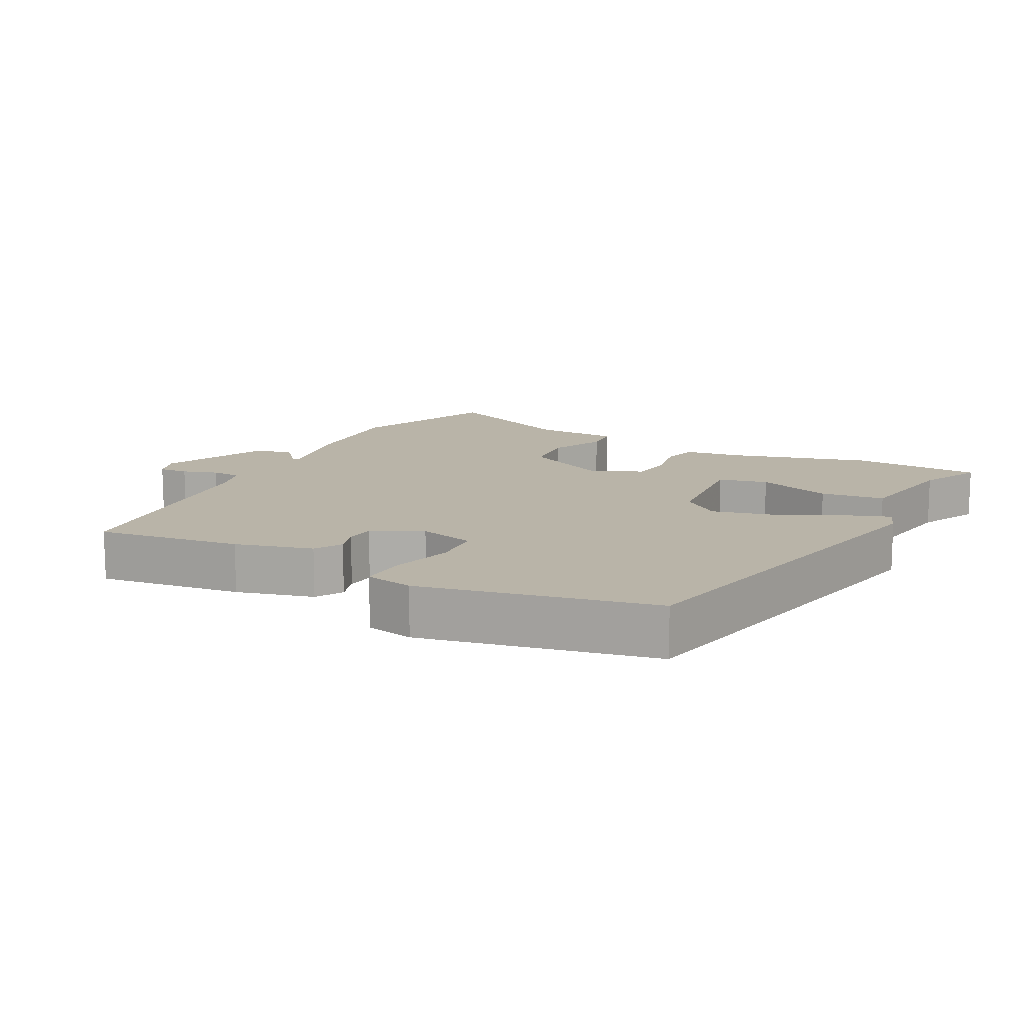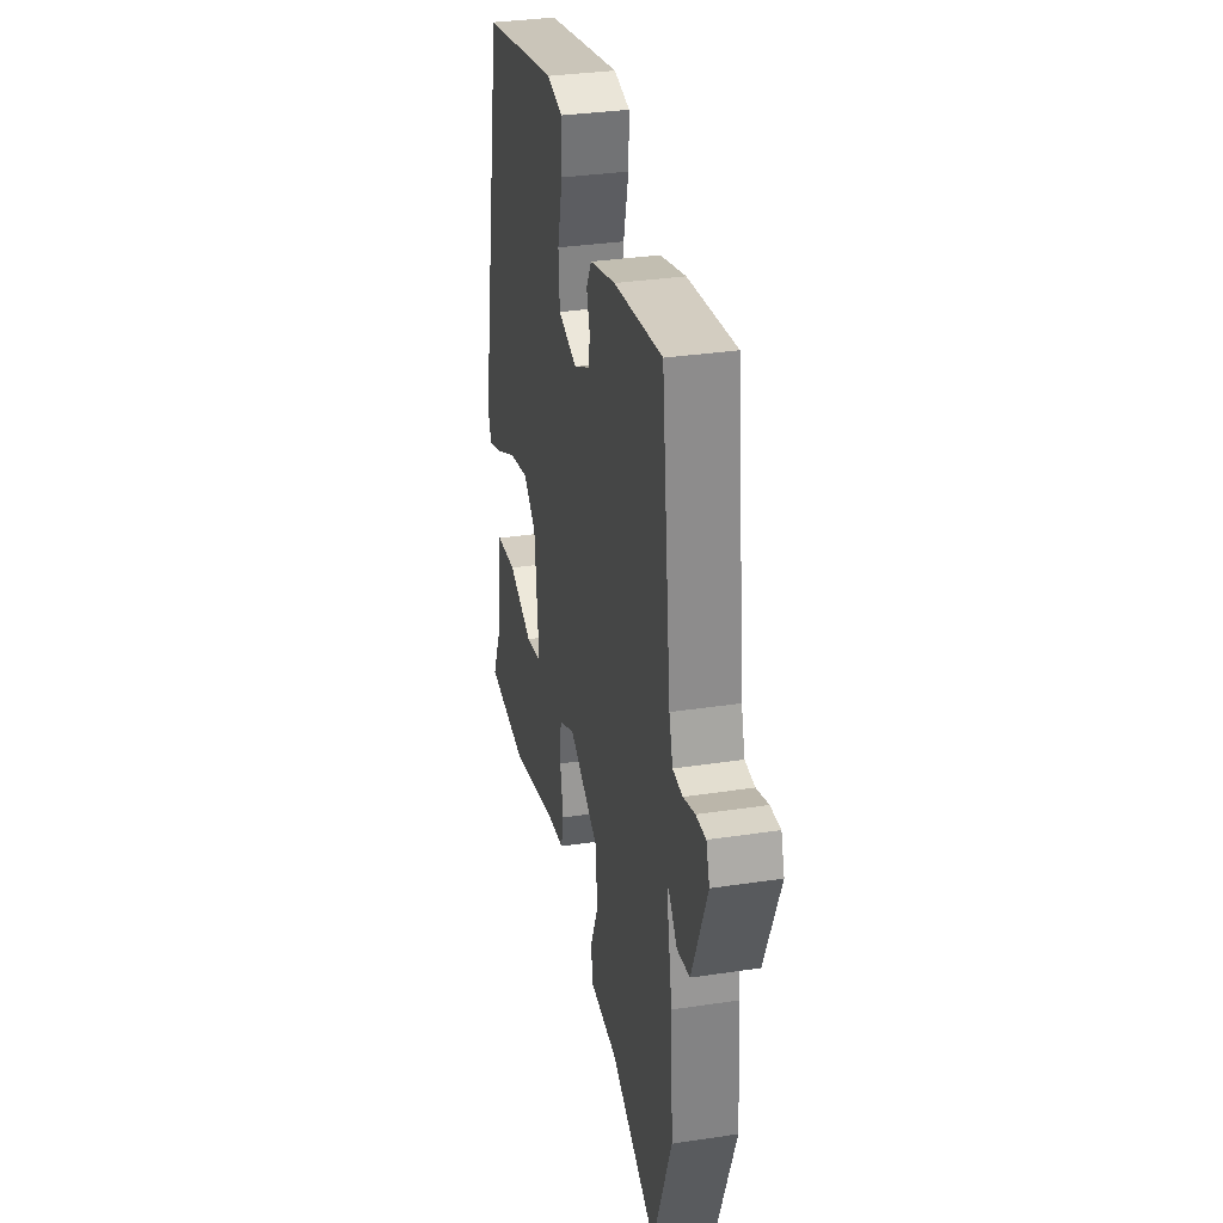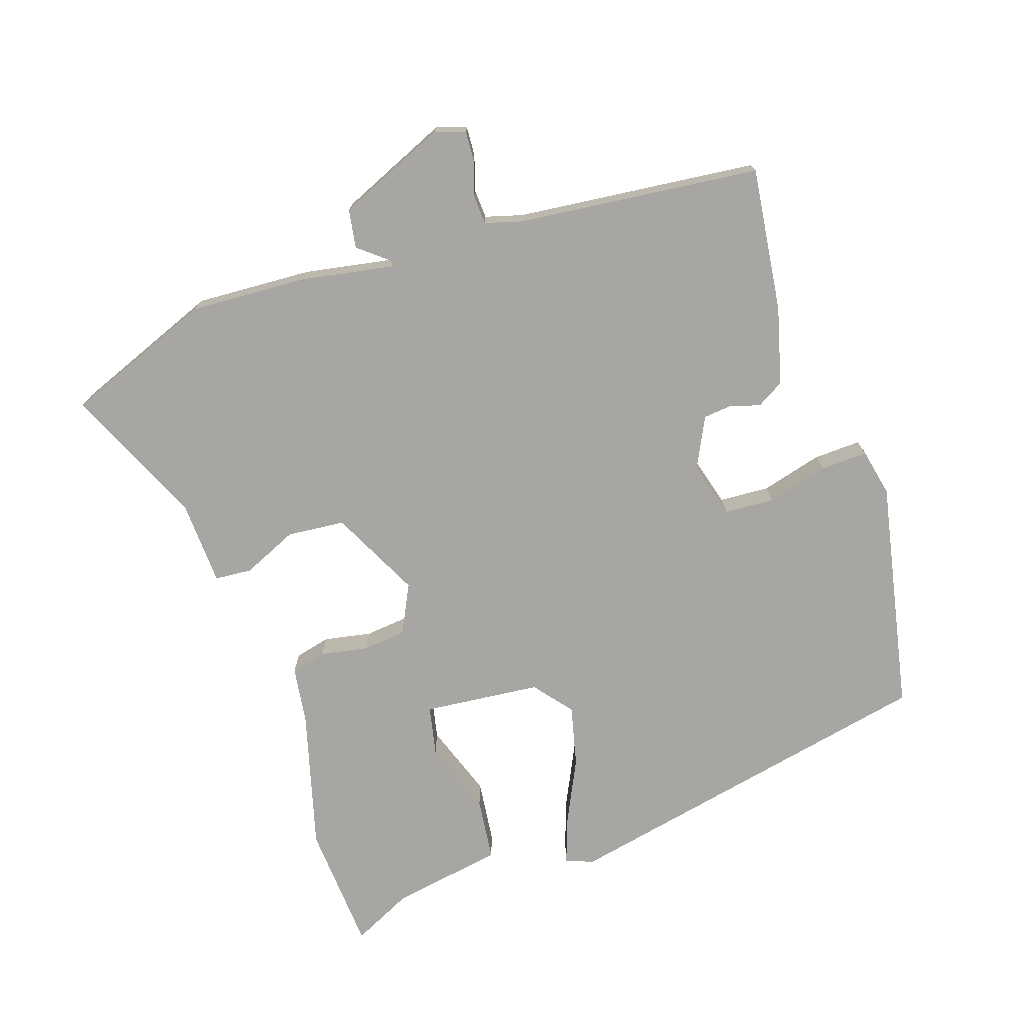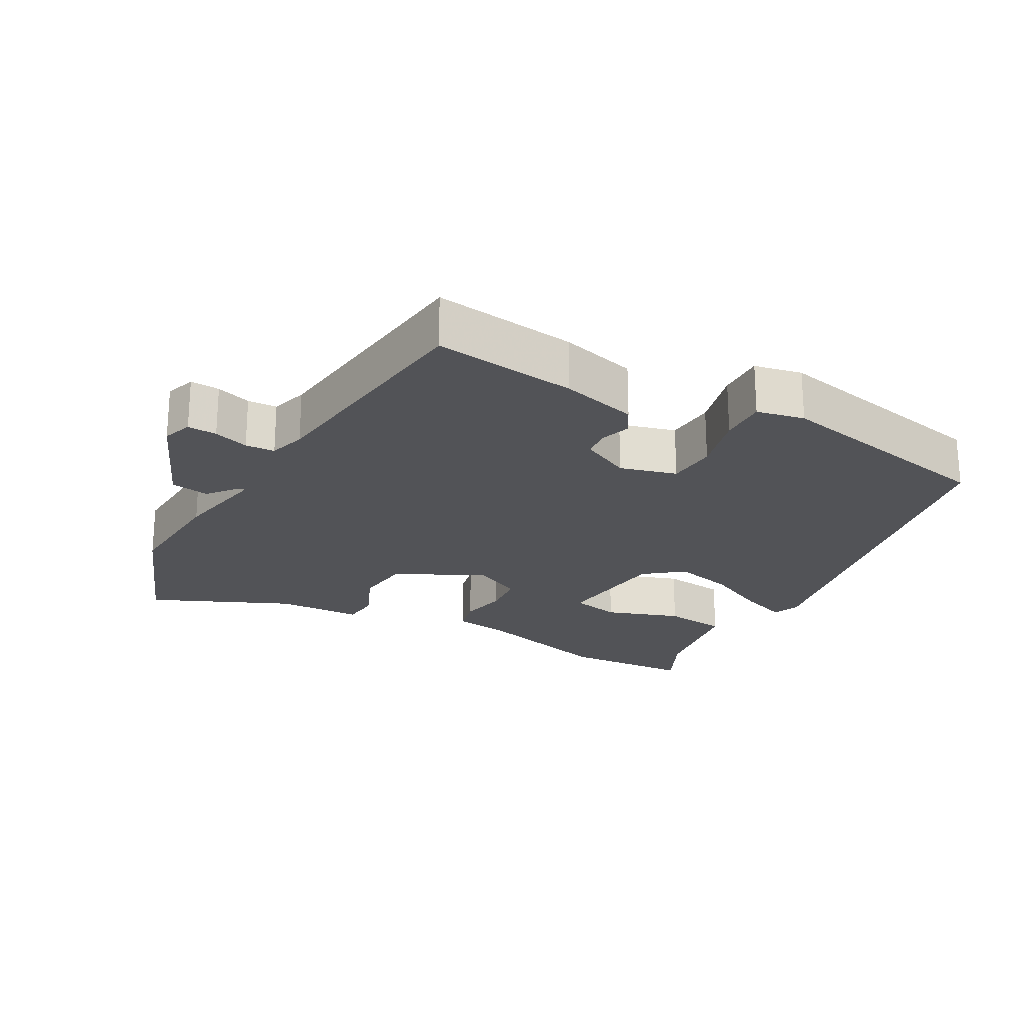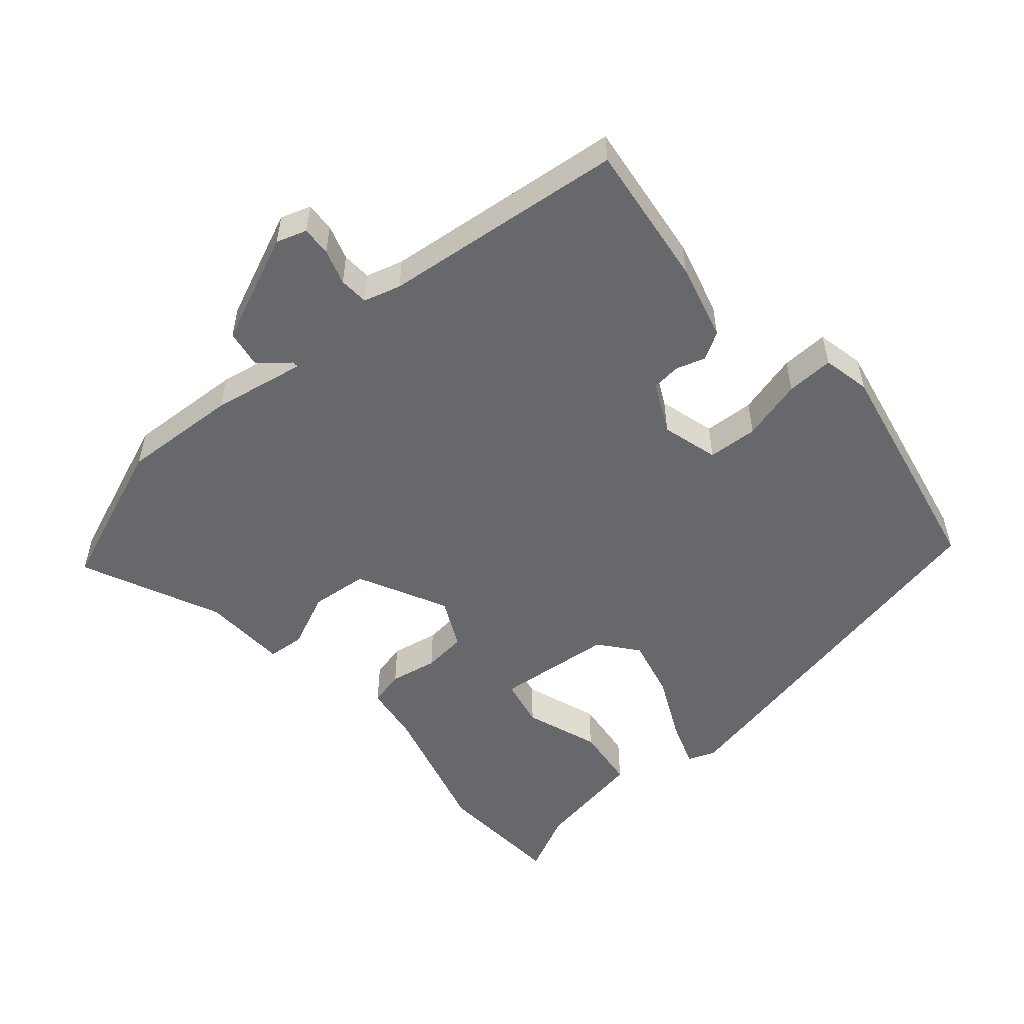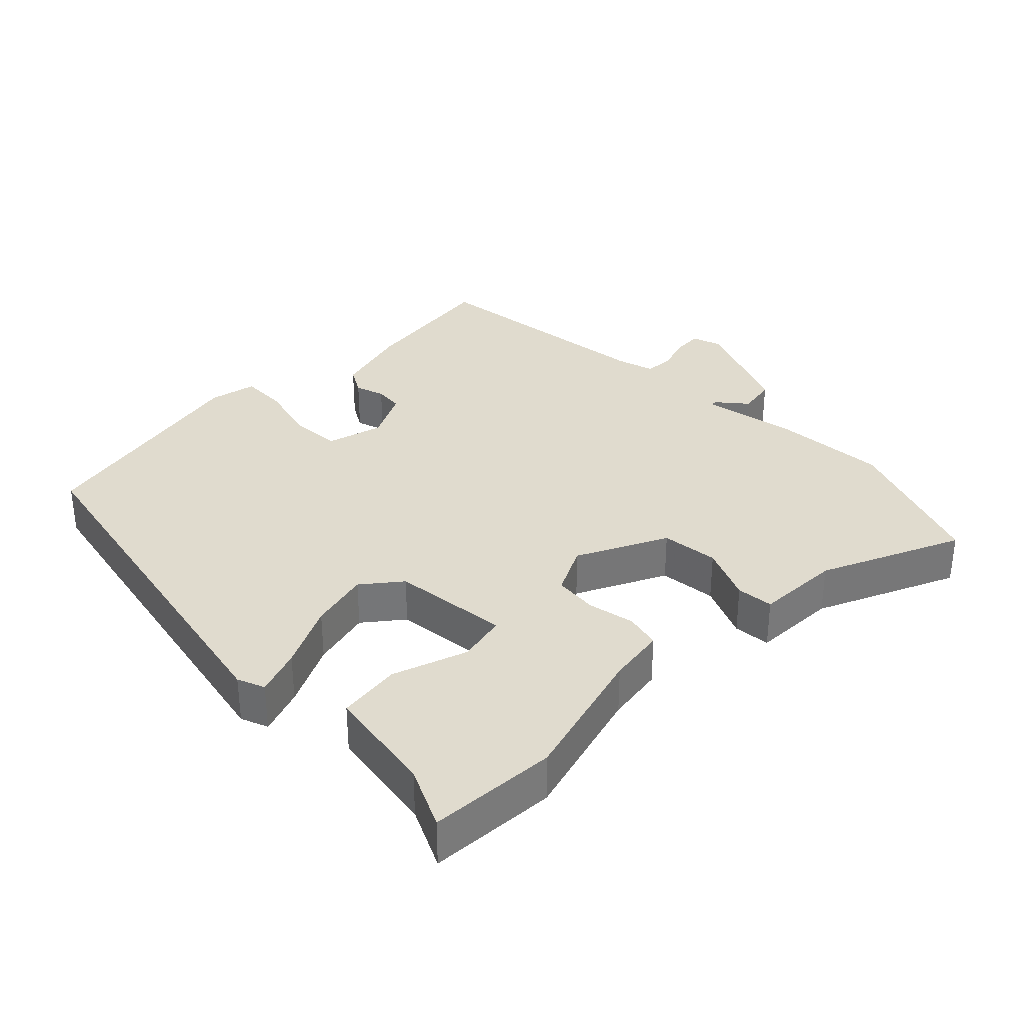
<metadata>
{"format":"obj","ext":"obj","renderer":"f3d","projection":"perspective","resolution":1024,"background":"white","views":[{"elev":13.2,"azim":28.1,"up":"+Y"},{"elev":32.9,"azim":-101.8,"up":"+Z"},{"elev":-74.0,"azim":-70.9,"up":"+Y"},{"elev":-22.4,"azim":-28.7,"up":"+Y"},{"elev":-52.5,"azim":-48.6,"up":"+Y"},{"elev":33.6,"azim":135.3,"up":"+Y"}]}
</metadata>
<code>
v 0.523 0.07 -0.499
v 0.335 0.07 -0.509
v 0.132 0.07 -0.451
v 0.048 0.07 -0.438
v 0.036 0.07 -0.386
v 0.05 0.07 -0.317
v 0.044 0.07 -0.253
v -0.027 0.07 -0.217
v -0.158 0.07 -0.28
v -0.167 0.07 -0.364
v -0.132 0.07 -0.445
v -0.137 0.07 -0.499
v -0.261 0.07 -0.503
v -0.465 0.07 -0.592
v -0.548 0.07 -0.373
v -0.537 0.07 -0.203
v -0.511 0.07 -0.067
v -0.52 0.07 -0.067
v -0.556 0.07 -0.11
v -0.612 0.07 -0.1
v -0.679 0.07 0.06
v -0.664 0.07 0.104
v -0.621 0.07 0.101
v -0.57 0.07 0.084
v -0.527 0.07 0.086
v -0.511 0.07 0.14
v -0.469 0.07 0.493
v -0.259 0.07 0.464
v -0.147 0.07 0.433
v -0.124 0.07 0.393
v -0.138 0.07 0.35
v -0.134 0.07 0.308
v -0.061 0.07 0.271
v 0.022 0.07 0.293
v 0.027 0.07 0.366
v 0.004 0.07 0.456
v 0.002 0.07 0.525
v 0.072 0.07 0.539
v 0.41 0.07 0.467
v 0.521 0.07 -0.094
v 0.505 0.07 -0.134
v 0.437 0.07 -0.109
v 0.344 0.07 -0.063
v 0.256 0.07 -0.041
v 0.2 0.07 -0.085
v 0.181 0.07 -0.256
v 0.253 0.07 -0.272
v 0.362 0.07 -0.235
v 0.455 0.07 -0.247
v 0.481 0.07 -0.41
v 0.523 0 -0.499
v 0.335 0 -0.509
v 0.132 0 -0.451
v 0.048 0 -0.438
v 0.036 0 -0.386
v 0.05 0 -0.317
v 0.044 0 -0.253
v -0.027 0 -0.217
v -0.158 0 -0.28
v -0.167 0 -0.364
v -0.132 0 -0.445
v -0.137 0 -0.499
v -0.261 0 -0.503
v -0.465 0 -0.592
v -0.548 0 -0.373
v -0.537 0 -0.203
v -0.511 0 -0.067
v -0.52 0 -0.067
v -0.556 0 -0.11
v -0.612 0 -0.1
v -0.679 0 0.06
v -0.664 0 0.104
v -0.621 0 0.101
v -0.57 0 0.084
v -0.527 0 0.086
v -0.511 0 0.14
v -0.469 0 0.493
v -0.259 0 0.464
v -0.147 0 0.433
v -0.124 0 0.393
v -0.138 0 0.35
v -0.134 0 0.308
v -0.061 0 0.271
v 0.022 0 0.293
v 0.027 0 0.366
v 0.004 0 0.456
v 0.002 0 0.525
v 0.072 0 0.539
v 0.41 0 0.467
v 0.521 0 -0.094
v 0.505 0 -0.134
v 0.437 0 -0.109
v 0.344 0 -0.063
v 0.256 0 -0.041
v 0.2 0 -0.085
v 0.181 0 -0.256
v 0.253 0 -0.272
v 0.362 0 -0.235
v 0.455 0 -0.247
v 0.481 0 -0.41
f 47 48 49 50
f 1 2 3
f 50 1 3
f 47 50 3
f 46 47 3
f 4 5 6
f 3 4 6
f 46 3 6
f 45 46 6
f 41 42 43
f 40 41 43
f 39 40 43
f 38 39 43
f 37 38 43
f 36 37 43
f 35 36 43
f 34 35 43 44
f 33 34 44 45
f 29 30 31
f 28 29 31
f 27 28 31
f 26 27 31
f 25 26 31 32
f 22 23 24
f 21 22 24
f 20 21 24
f 19 20 24
f 18 19 24
f 17 18 24 25
f 15 16 17
f 14 15 17
f 13 14 17
f 13 17 25
f 12 13 25
f 11 12 25
f 10 11 25
f 9 10 25 32
f 45 6 7
f 45 7 8
f 32 33 45
f 9 32 45
f 8 9 45
f 100 99 98 97
f 53 52 51
f 53 51 100
f 53 100 97
f 53 97 96
f 56 55 54
f 56 54 53
f 56 53 96
f 56 96 95
f 93 92 91
f 93 91 90
f 93 90 89
f 93 89 88
f 93 88 87
f 93 87 86
f 93 86 85
f 94 93 85 84
f 95 94 84 83
f 81 80 79
f 81 79 78
f 81 78 77
f 81 77 76
f 82 81 76 75
f 74 73 72
f 74 72 71
f 74 71 70
f 74 70 69
f 74 69 68
f 75 74 68 67
f 67 66 65
f 67 65 64
f 67 64 63
f 75 67 63
f 75 63 62
f 75 62 61
f 75 61 60
f 82 75 60 59
f 57 56 95
f 58 57 95
f 95 83 82
f 95 82 59
f 95 59 58
f 1 51 52 2
f 2 52 53 3
f 3 53 54 4
f 4 54 55 5
f 5 55 56 6
f 6 56 57 7
f 7 57 58 8
f 8 58 59 9
f 9 59 60 10
f 10 60 61 11
f 11 61 62 12
f 12 62 63 13
f 13 63 64 14
f 14 64 65 15
f 15 65 66 16
f 16 66 67 17
f 17 67 68 18
f 18 68 69 19
f 19 69 70 20
f 20 70 71 21
f 21 71 72 22
f 22 72 73 23
f 23 73 74 24
f 24 74 75 25
f 25 75 76 26
f 26 76 77 27
f 27 77 78 28
f 28 78 79 29
f 29 79 80 30
f 30 80 81 31
f 31 81 82 32
f 32 82 83 33
f 33 83 84 34
f 34 84 85 35
f 35 85 86 36
f 36 86 87 37
f 37 87 88 38
f 38 88 89 39
f 39 89 90 40
f 40 90 91 41
f 41 91 92 42
f 42 92 93 43
f 43 93 94 44
f 44 94 95 45
f 45 95 96 46
f 46 96 97 47
f 47 97 98 48
f 48 98 99 49
f 49 99 100 50
f 50 100 51 1

</code>
